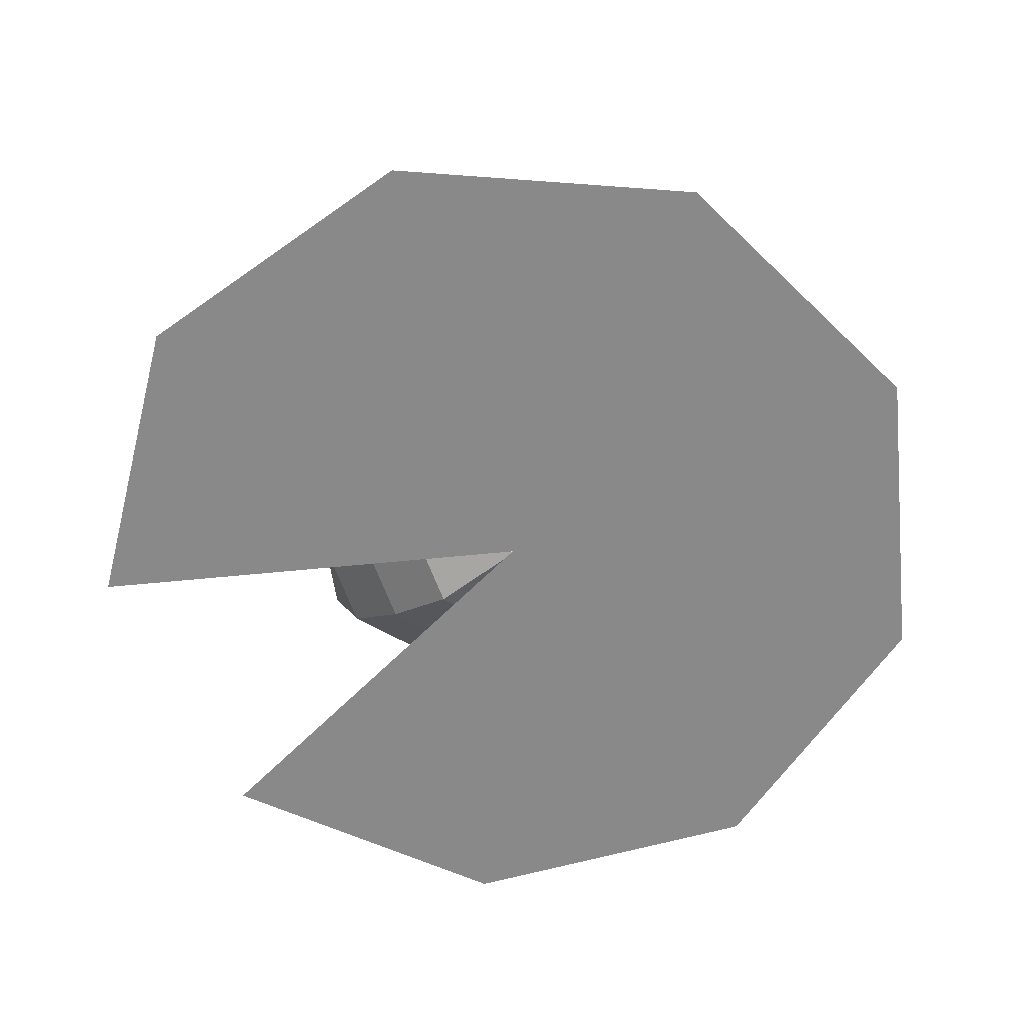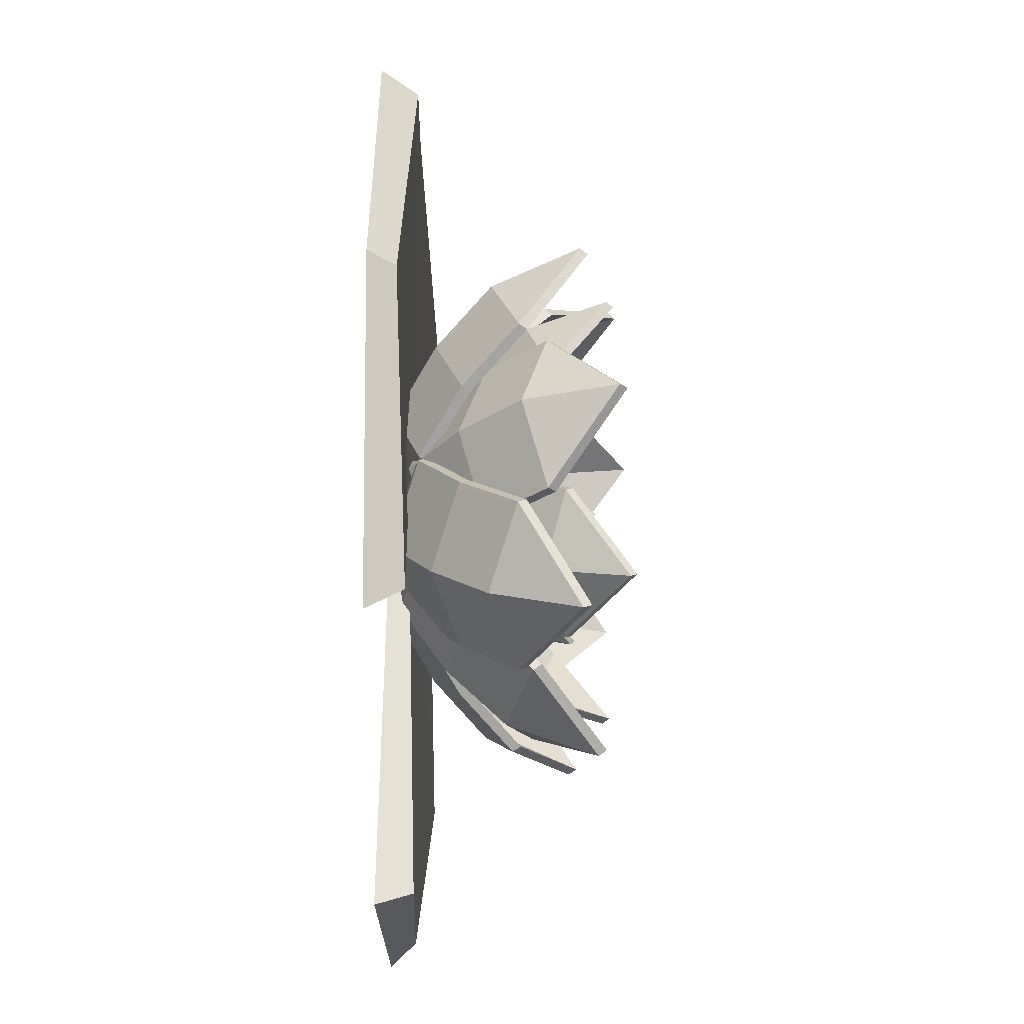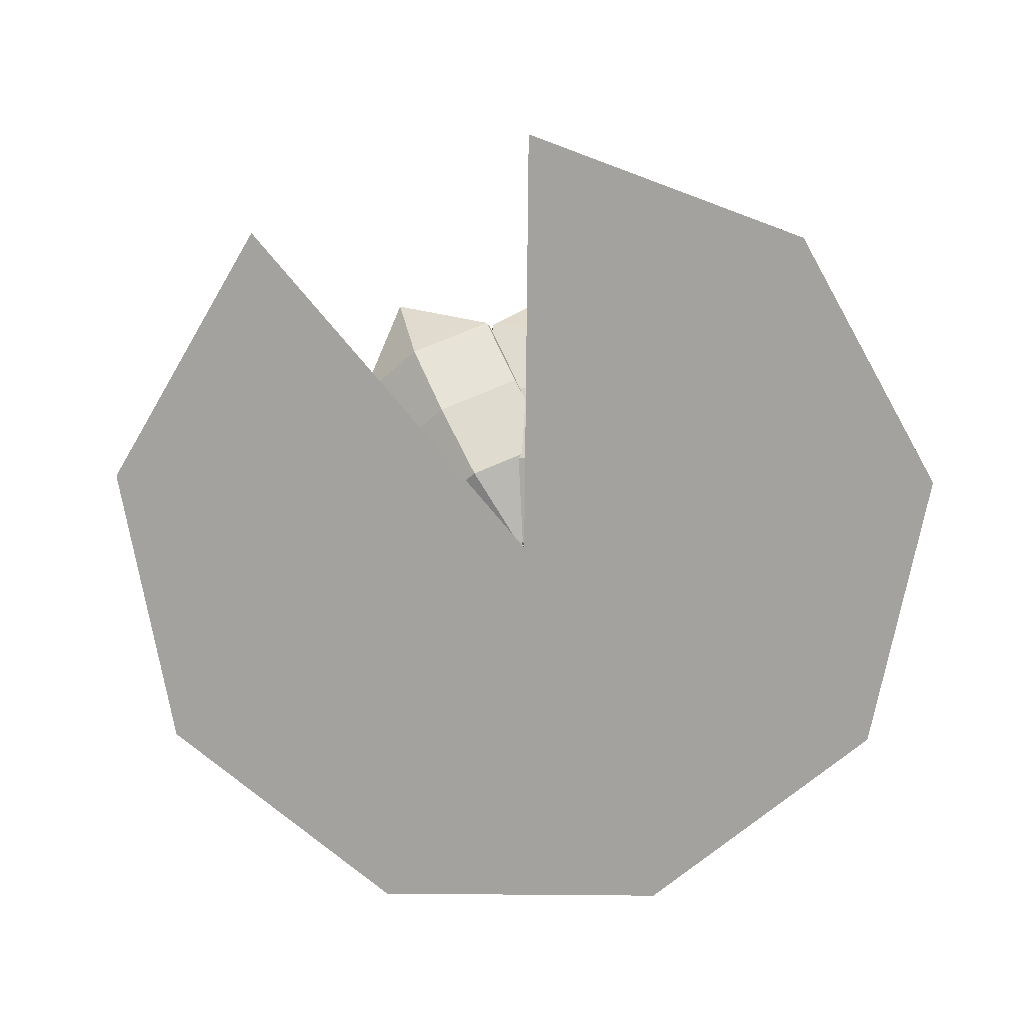
<metadata>
{"format":"obj","ext":"obj","renderer":"f3d","projection":"perspective","resolution":1024,"background":"white","views":[{"elev":-63.1,"azim":-94.3,"up":"+Y"},{"elev":-30.7,"azim":90.2,"up":"+Z"},{"elev":-72.5,"azim":169.5,"up":"+Y"}]}
</metadata>
<code>
g default
v 0.001323 0.8365 1.207
v 1.01 1.952 2.122
v -0.0484 0.9189 1.161
v 0.9607 2.034 2.076
v 1.148 0.9134 -0.1522
v 2.157 2.029 0.7625
v 1.198 0.831 -0.1065
v 2.207 1.946 0.8081
v -0.03999 0.495 -0.02927
v 0.009731 0.4126 0.01637
v 2.021 2.636 1.839
v 1.971 2.718 1.794
v 1.251 1.178 1.144
v 0.4876 1.456 1.648
v 0.5373 1.373 1.693
v 1.301 1.096 1.19
v 1.734 1.368 0.3796
v 1.684 1.45 0.3339
v 0.7148 0.6415 0.6578
v 1.724 1.757 1.572
v 0.7645 0.5591 0.7034
v 1.774 1.674 1.618
v -1.482 0.4406 0.07806
v -2.559 1.694 1.21
v -1.431 0.5374 0.02519
v -2.508 1.791 1.157
v 0.03297 0.5343 1.423
v -1.044 1.788 2.556
v -0.01774 0.4375 1.476
v -1.095 1.691 2.609
v -0.03626 0.1336 0.02935
v -0.08697 0.0369 0.08222
v -2.285 2.45 2.389
v -2.234 2.546 2.336
v -1.45 0.7619 1.511
v -2.012 1.086 0.6371
v -2.063 0.9892 0.69
v -1.501 0.6652 1.564
v -0.599 0.9861 2.088
v -0.5483 1.083 2.035
v -0.8692 0.2133 0.8995
v -1.946 1.467 2.032
v -0.9199 0.1166 0.9524
v -1.997 1.37 2.085
v -0.5614 1.059 0.5507
v -0.4998 1.846 1.349
v -0.5604 1.108 0.503
v -0.4988 1.894 1.301
v 0.5707 1.052 0.4704
v 0.6323 1.839 1.269
v 0.5697 1.004 0.5181
v 0.6313 1.79 1.316
v -0.02493 0.7667 0.006721
v -0.02592 0.7183 0.05441
v 0.09684 2.286 1.645
v 0.09783 2.334 1.598
v 0.03171 1.301 1.073
v -0.5857 1.49 0.9305
v -0.5868 1.442 0.9782
v 0.03062 1.253 1.121
v 0.6572 1.386 0.9455
v 0.6583 1.435 0.8978
v 0.00099 0.9189 0.6457
v 0.06258 1.705 1.444
v 0 0.8706 0.6934
v 0.06159 1.657 1.492
v 0.5277 1.017 0.5647
v 1.34 1.79 0.517
v 0.4809 1.066 0.5667
v 1.293 1.839 0.519
v 0.4226 1.058 -0.5647
v 1.235 1.831 -0.6124
v 0.4693 1.008 -0.5667
v 1.281 1.781 -0.6145
v -0.03354 0.7566 0.02925
v 0.0132 0.7074 0.02721
v 1.632 2.248 -0.06795
v 1.585 2.297 -0.06591
v 1.042 1.273 -0.03074
v 0.915 1.441 0.6125
v 0.9618 1.392 0.6102
v 1.088 1.224 -0.03304
v 0.9034 1.384 -0.663
v 0.8567 1.433 -0.6607
v 0.6076 0.8977 -0.004896
v 1.42 1.671 -0.05264
v 0.6543 0.8485 -0.006934
v 1.466 1.622 -0.05468
v -0.6985 1.189 0.5226
v -0.01901 1.056 0.8663
v -0.01901 2.467 0.06001
v 0.6605 1.189 0.5226
v -0.01901 2.467 -0.07753
v 0.6605 1.189 -0.5401
v -0.6985 1.189 -0.5401
v -0.01901 1.056 -0.8839
v 0.5875 0.9012 -0.008761
v -0.01901 2.422 -0.008761
v -0.6255 0.9012 -0.008761
v -0.01901 0.726 -0.008762
v -0.06556 2.536 -0.07107
v -0.06783 2.462 -0.008761
v -0.06556 2.536 0.05355
v 0.02755 2.536 0.05355
v 0.02981 2.462 -0.008761
v 0.02755 2.536 -0.07107
v -0.5936 1.712 0.4863
v -0.01901 1.727 0.6741
v 0.5556 1.712 0.4863
v 0.6328 1.71 -0.01053
v 0.5556 1.712 -0.5074
v -0.01901 1.741 -0.6873
v -0.5936 1.712 -0.5074
v -0.6711 1.71 -0.01053
v -0.7888 1.186 -0.0094
v 0.7509 1.186 -0.009349
v 0.5039 0.9987 -0.5435
v 0.4381 1.75 -1.374
v 0.5067 1.049 -0.4981
v 0.4409 1.801 -1.329
v -0.6233 1.039 -0.4176
v -0.6891 1.791 -1.248
v -0.6261 0.9888 -0.463
v -0.6919 1.74 -1.294
v -0.01978 0.7518 0.03456
v -0.02257 0.7014 -0.01084
v -0.1537 2.199 -1.667
v -0.1509 2.25 -1.621
v -0.1034 1.218 -1.072
v 0.5265 1.391 -0.9611
v 0.5235 1.341 -1.007
v -0.1065 1.167 -1.118
v -0.7179 1.331 -0.926
v -0.7149 1.381 -0.8806
v -0.06673 0.8761 -0.6093
v -0.1325 1.628 -1.44
v -0.06952 0.8256 -0.6547
v -0.1353 1.577 -1.485
v 0.04918 0.3966 1.521
v 1.239 1.585 2.61
v -0.001896 0.4963 1.475
v 1.188 1.685 2.563
v 1.366 0.4966 -0.01817
v 2.555 1.685 1.07
v 1.417 0.3969 0.0286
v 2.606 1.586 1.117
v -0.03777 0.1337 0.06902
v 0.0133 0.03403 0.1158
v 2.433 2.315 2.333
v 2.382 2.415 2.286
v 1.49 0.6781 1.469
v 0.6373 1.01 2.058
v 0.6884 0.9104 2.105
v 1.541 0.5784 1.516
v 2.056 0.9107 0.6124
v 2.005 1.01 0.5656
v 0.8511 0.1643 0.8853
v 2.041 1.353 1.973
v 0.9022 0.06462 0.932
v 2.092 1.253 2.02
v -0.6432 1.014 -0.5651
v -1.354 1.882 -0.5356
v -0.591 1.057 -0.5719
v -1.301 1.925 -0.5424
v -0.4839 1.106 0.5548
v -1.194 1.974 0.5843
v -0.536 1.063 0.5617
v -1.246 1.931 0.5912
v -0.0941 0.7177 -0.03567
v -0.1463 0.6748 -0.02882
v -1.562 2.405 0.02996
v -1.51 2.448 0.02312
v -1.119 1.346 0.03586
v -0.9981 1.464 -0.6007
v -1.05 1.421 -0.5933
v -1.171 1.303 0.04331
v -0.9431 1.471 0.6321
v -0.8909 1.514 0.6247
v -0.7115 0.9381 0.0134
v -1.422 1.806 0.04289
v -0.7637 0.8952 0.02025
v -1.474 1.764 0.04974
v -0.946 0.5476 -1.012
v -2.46 1.862 -1.012
v -0.8664 0.6392 -1.012
v -2.381 1.954 -1.012
v -0.8664 0.6392 1.012
v -2.381 1.954 1.012
v -0.946 0.5476 1.012
v -2.46 1.862 1.012
v 0.02586 0.1334 -0.001562
v -0.0537 0.04178 -0.001562
v -3.072 2.662 -0.001562
v -2.992 2.754 -0.001562
v -1.938 0.9689 -0.001562
v -1.673 1.274 -1.012
v -1.752 1.183 -1.012
v -2.018 0.8773 -0.001562
v -1.752 1.183 1.012
v -1.673 1.274 1.012
v -1.132 0.3338 -0.001562
v -2.646 1.648 -0.001562
v -1.211 0.2421 -0.001562
v -2.725 1.557 -0.001562
v 0.9107 0.569 1.015
v 2.396 1.916 1.019
v 0.8292 0.6589 1.015
v 2.315 2.006 1.018
v 0.8363 0.6566 -1.01
v 2.322 2.004 -1.006
v 0.9178 0.5667 -1.009
v 2.403 1.914 -1.006
v -0.04839 0.1328 0.001511
v 0.03313 0.04294 0.001901
v 2.994 2.728 0.009148
v 2.912 2.818 0.008758
v 1.933 0.9712 0.007474
v 1.657 1.272 1.017
v 1.739 1.182 1.017
v 2.014 0.8813 0.007864
v 1.746 1.18 -1.007
v 1.664 1.27 -1.008
v 1.104 0.3581 0.005286
v 2.59 1.705 0.008922
v 1.186 0.2682 0.005676
v 2.671 1.615 0.009312
v 1.143 0.8967 0.09307
v 2.031 2.123 -0.8046
v 1.091 0.9731 0.1458
v 1.979 2.2 -0.7518
v -0.1728 0.9731 -1.104
v 0.715 2.2 -2.001
v -0.1206 0.8967 -1.157
v 0.7672 2.123 -2.054
v -0.07253 0.486 0.06033
v -0.02034 0.4096 0.007555
v 1.749 2.854 -1.782
v 1.697 2.931 -1.729
v 1.132 1.281 -1.157
v 1.589 1.536 -0.3575
v 1.641 1.46 -0.4103
v 1.184 1.205 -1.21
v 0.3772 1.46 -1.66
v 0.3251 1.536 -1.607
v 0.6339 0.7185 -0.6539
v 1.522 1.945 -1.552
v 0.6861 0.6421 -0.7067
v 1.574 1.869 -1.604
v 4.239 0 -3.55
v 0.9678 0 -5.439
v -2.753 0 -4.783
v -5.181 0 -1.889
v -5.181 0 1.889
v -2.753 0 4.783
v 0.9678 0 5.439
v 4.239 0 3.55
v 5.532 0 0
v 4.169 0.4185 -3.285
v 0.7867 0.4185 -5.238
v -2.601 0.3022 -4.535
v -4.904 0.4185 -1.791
v -4.904 0.3022 1.791
v -2.601 0.4185 4.535
v 0.9267 0.3022 5.157
v 4.029 0.4185 3.366
v 5.254 0.3022 -0
v 0.008767 0 0
v -0.2857 0.1998 0.485
v 1.452 0.3906 -0.04395
v 2.525 1.57 -1.256
v 1.407 0.4907 0.0075
v 2.479 1.671 -1.205
v -0.1085 0.4914 -1.335
v 0.9642 1.671 -2.547
v -0.06299 0.3914 -1.387
v 1.01 1.571 -2.599
v 0.000601 0.1337 0.06816
v 0.04614 0.03365 0.01671
v 2.232 2.297 -2.449
v 2.186 2.397 -2.397
v 1.377 0.6666 -1.485
v 1.982 0.9997 -0.6433
v 2.027 0.8997 -0.6948
v 1.423 0.5666 -1.537
v 0.512 0.9004 -2.037
v 0.4665 1 -1.986
v 0.8021 0.1576 -0.8343
v 1.875 1.337 -2.046
v 0.8476 0.05759 -0.8857
v 1.92 1.237 -2.098
v -0.07769 0.3619 -1.429
v -1.281 1.499 -2.556
v -0.02937 0.4637 -1.384
v -1.233 1.601 -2.511
v -1.413 0.4666 0.09381
v -2.617 1.604 -1.034
v -1.462 0.3648 0.04877
v -2.665 1.502 -1.079
v -0.001144 0.1336 0.02988
v -0.04946 0.03185 -0.01516
v -2.495 2.207 -2.309
v -2.446 2.309 -2.264
v -1.525 0.6118 -1.398
v -0.6733 0.9497 -1.986
v -0.7216 0.8479 -2.031
v -1.574 0.51 -1.443
v -2.105 0.8508 -0.5533
v -2.057 0.9526 -0.5082
v -0.8813 0.1258 -0.7963
v -2.085 1.263 -1.924
v -0.9296 0.02404 -0.8413
v -2.133 1.161 -1.969
v -1.33 0.9337 0.06577
v -2.203 2.181 0.9492
v -1.277 1.009 0.01213
v -2.15 2.256 0.8956
v -0.01301 1.009 1.262
v -0.8868 2.256 2.145
v -0.06607 0.9337 1.315
v -0.9398 2.181 2.199
v -0.1189 0.5096 0.1033
v -0.172 0.4344 0.157
v -1.913 2.92 1.918
v -1.86 2.995 1.864
v -1.291 1.365 1.288
v -1.745 1.616 0.4855
v -1.798 1.541 0.5392
v -1.344 1.29 1.342
v -0.5343 1.541 1.789
v -0.4812 1.616 1.735
v -0.8226 0.7583 0.8148
v -1.696 2.005 1.698
v -0.8757 0.6831 0.8685
v -1.749 1.93 1.752
v 0.000882 0.8391 -1.192
v -1.007 1.956 -2.106
v 0.05066 0.9214 -1.146
v -0.9576 2.038 -2.06
v -1.146 0.9159 0.1676
v -2.154 2.032 -0.7463
v -1.196 0.8335 0.1219
v -2.204 1.95 -0.792
v 0.04196 0.4967 0.04439
v -0.007818 0.4143 -0.00131
v -2.017 2.64 -1.823
v -1.968 2.722 -1.777
v -1.27 1.146 -1.148
v -0.5068 1.423 -1.652
v -0.5565 1.341 -1.697
v -1.32 1.063 -1.194
v -1.753 1.335 -0.3838
v -1.704 1.417 -0.3381
v -0.7128 0.6442 -0.6426
v -1.721 1.761 -1.556
v -0.7625 0.5618 -0.6883
v -1.771 1.678 -1.602
v -0.9665 0.5377 1.01
v -0.899 1.921 2.459
v -0.9694 0.6273 0.9285
v -0.9019 2.011 2.377
v 1.053 0.6165 0.846
v 1.121 2 2.295
v 1.056 0.5269 0.9278
v 1.124 1.91 2.376
v 0.001793 0.1245 -0.02157
v 0.004654 0.03495 0.06023
v 0.1392 2.731 3.008
v 0.1363 2.82 2.926
v 0.08563 0.9691 1.941
v -0.9337 1.273 1.71
v -0.9309 1.183 1.791
v 0.08849 0.8795 2.023
v 1.092 1.173 1.709
v 1.089 1.262 1.627
v 0.04996 0.3233 1.16
v 0.1175 1.707 2.608
v 0.05282 0.2337 1.242
v 0.1203 1.617 2.69
v 0.9761 0.4628 -1.015
v 0.9086 1.748 -2.55
v 0.979 0.558 -0.9397
v 0.9115 1.843 -2.474
v -1.044 0.5531 -0.8567
v -1.111 1.839 -2.391
v -1.047 0.4579 -0.9318
v -1.114 1.743 -2.467
v 0.007775 0.1336 0.05279
v 0.004914 0.03839 -0.0224
v -0.1296 2.517 -3.155
v -0.1268 2.612 -3.08
v -0.07732 0.8042 -1.981
v 0.9421 1.124 -1.771
v 0.9392 1.029 -1.847
v -0.08018 0.7089 -2.056
v -1.084 1.024 -1.763
v -1.081 1.119 -1.688
v -0.04039 0.2382 -1.149
v -0.1079 1.524 -2.684
v -0.04325 0.143 -1.224
v -0.1108 1.428 -2.759
g Lilypad_mesh
f 15 2 4 14
f 14 4 20 13
f 18 6 8 17
f 16 22 2 15
f 2 11 12 4
f 10 1 3 9
f 7 10 9 5
f 17 8 22 16
f 12 11 8 6
f 18 13 20 6
f 3 14 13 19
f 1 15 14 3
f 1 21 16 15
f 7 17 16 21
f 5 18 17 7
f 5 19 13 18
f 9 19 5
f 3 19 9
f 20 4 12
f 6 20 12
f 10 21 1
f 7 21 10
f 22 8 11
f 2 22 11
f 37 24 26 36
f 36 26 42 35
f 40 28 30 39
f 38 44 24 37
f 24 33 34 26
f 32 23 25 31
f 29 32 31 27
f 39 30 44 38
f 34 33 30 28
f 40 35 42 28
f 25 36 35 41
f 23 37 36 25
f 23 43 38 37
f 29 39 38 43
f 27 40 39 29
f 27 41 35 40
f 31 41 27
f 25 41 31
f 42 26 34
f 28 42 34
f 32 43 23
f 29 43 32
f 44 30 33
f 24 44 33
f 59 46 48 58
f 58 48 64 57
f 62 50 52 61
f 60 66 46 59
f 46 55 56 48
f 54 45 47 53
f 51 54 53 49
f 61 52 66 60
f 56 55 52 50
f 62 57 64 50
f 47 58 57 63
f 45 59 58 47
f 45 65 60 59
f 51 61 60 65
f 49 62 61 51
f 49 63 57 62
f 53 63 49
f 47 63 53
f 64 48 56
f 50 64 56
f 54 65 45
f 51 65 54
f 66 52 55
f 46 66 55
f 81 68 70 80
f 80 70 86 79
f 84 72 74 83
f 82 88 68 81
f 68 77 78 70
f 76 67 69 75
f 73 76 75 71
f 83 74 88 82
f 78 77 74 72
f 84 79 86 72
f 69 80 79 85
f 67 81 80 69
f 67 87 82 81
f 73 83 82 87
f 71 84 83 73
f 71 85 79 84
f 75 85 71
f 69 85 75
f 86 70 78
f 72 86 78
f 76 87 67
f 73 87 76
f 88 74 77
f 68 88 77
f 103 108 91
f 91 104 105 98
f 93 106 112
f 99 100 90 89
f 90 100 97 92
f 102 103 91 98
f 91 108 104
f 93 112 101
f 98 105 106 93
f 101 102 98 93
f 95 96 100 99
f 97 100 96 94
f 101 112 113
f 113 114 102 101
f 114 107 103 102
f 107 108 103
f 104 108 109
f 105 104 109 110
f 106 105 110 111
f 111 112 106
f 89 90 108 107
f 109 108 90 92
f 110 109 92 116
f 111 110 116 94
f 96 112 111 94
f 113 112 96 95
f 95 115 114 113
f 115 89 107 114
f 95 99 115
f 99 89 115
f 116 92 97
f 94 116 97
f 131 118 120 130
f 130 120 136 129
f 134 122 124 133
f 132 138 118 131
f 118 127 128 120
f 126 117 119 125
f 123 126 125 121
f 133 124 138 132
f 128 127 124 122
f 134 129 136 122
f 119 130 129 135
f 117 131 130 119
f 117 137 132 131
f 123 133 132 137
f 121 134 133 123
f 121 135 129 134
f 125 135 121
f 119 135 125
f 136 120 128
f 122 136 128
f 126 137 117
f 123 137 126
f 138 124 127
f 118 138 127
f 153 140 142 152
f 152 142 158 151
f 156 144 146 155
f 154 160 140 153
f 140 149 150 142
f 148 139 141 147
f 145 148 147 143
f 155 146 160 154
f 150 149 146 144
f 156 151 158 144
f 141 152 151 157
f 139 153 152 141
f 139 159 154 153
f 145 155 154 159
f 143 156 155 145
f 143 157 151 156
f 147 157 143
f 141 157 147
f 158 142 150
f 144 158 150
f 148 159 139
f 145 159 148
f 160 146 149
f 140 160 149
f 175 162 164 174
f 174 164 180 173
f 178 166 168 177
f 176 182 162 175
f 162 171 172 164
f 170 161 163 169
f 167 170 169 165
f 177 168 182 176
f 172 171 168 166
f 178 173 180 166
f 163 174 173 179
f 161 175 174 163
f 161 181 176 175
f 167 177 176 181
f 165 178 177 167
f 165 179 173 178
f 169 179 165
f 163 179 169
f 180 164 172
f 166 180 172
f 170 181 161
f 167 181 170
f 182 168 171
f 162 182 171
f 197 184 186 196
f 196 186 202 195
f 200 188 190 199
f 198 204 184 197
f 184 193 194 186
f 192 183 185 191
f 189 192 191 187
f 199 190 204 198
f 194 193 190 188
f 200 195 202 188
f 185 196 195 201
f 183 197 196 185
f 183 203 198 197
f 189 199 198 203
f 187 200 199 189
f 187 201 195 200
f 191 201 187
f 185 201 191
f 202 186 194
f 188 202 194
f 192 203 183
f 189 203 192
f 204 190 193
f 184 204 193
f 219 206 208 218
f 218 208 224 217
f 222 210 212 221
f 220 226 206 219
f 206 215 216 208
f 214 205 207 213
f 211 214 213 209
f 221 212 226 220
f 216 215 212 210
f 222 217 224 210
f 207 218 217 223
f 205 219 218 207
f 205 225 220 219
f 211 221 220 225
f 209 222 221 211
f 209 223 217 222
f 213 223 209
f 207 223 213
f 224 208 216
f 210 224 216
f 214 225 205
f 211 225 214
f 226 212 215
f 206 226 215
f 241 228 230 240
f 240 230 246 239
f 244 232 234 243
f 242 248 228 241
f 228 237 238 230
f 236 227 229 235
f 233 236 235 231
f 243 234 248 242
f 238 237 234 232
f 244 239 246 232
f 229 240 239 245
f 227 241 240 229
f 227 247 242 241
f 233 243 242 247
f 231 244 243 233
f 231 245 239 244
f 235 245 231
f 229 245 235
f 246 230 238
f 232 246 238
f 236 247 227
f 233 247 236
f 248 234 237
f 228 248 237
f 250 251 260 259
f 251 252 261 260
f 252 253 262 261
f 253 254 263 262
f 254 255 264 263
f 255 256 265 264
f 256 257 266 265
f 257 249 258 266
f 251 250 267
f 252 251 267
f 253 252 267
f 254 253 267
f 255 254 267
f 256 255 267
f 257 256 267
f 249 257 267
f 268 259 260 261
f 268 261 262 263
f 268 263 264 265
f 268 265 266 258
f 258 249 267 268
f 268 267 250 259
f 283 270 272 282
f 282 272 288 281
f 286 274 276 285
f 284 290 270 283
f 270 279 280 272
f 278 269 271 277
f 275 278 277 273
f 285 276 290 284
f 280 279 276 274
f 286 281 288 274
f 271 282 281 287
f 269 283 282 271
f 269 289 284 283
f 275 285 284 289
f 273 286 285 275
f 273 287 281 286
f 277 287 273
f 271 287 277
f 288 272 280
f 274 288 280
f 278 289 269
f 275 289 278
f 290 276 279
f 270 290 279
f 305 292 294 304
f 304 294 310 303
f 308 296 298 307
f 306 312 292 305
f 292 301 302 294
f 300 291 293 299
f 297 300 299 295
f 307 298 312 306
f 302 301 298 296
f 308 303 310 296
f 293 304 303 309
f 291 305 304 293
f 291 311 306 305
f 297 307 306 311
f 295 308 307 297
f 295 309 303 308
f 299 309 295
f 293 309 299
f 310 294 302
f 296 310 302
f 300 311 291
f 297 311 300
f 312 298 301
f 292 312 301
f 327 314 316 326
f 326 316 332 325
f 330 318 320 329
f 328 334 314 327
f 314 323 324 316
f 322 313 315 321
f 319 322 321 317
f 329 320 334 328
f 324 323 320 318
f 330 325 332 318
f 315 326 325 331
f 313 327 326 315
f 313 333 328 327
f 319 329 328 333
f 317 330 329 319
f 317 331 325 330
f 321 331 317
f 315 331 321
f 332 316 324
f 318 332 324
f 322 333 313
f 319 333 322
f 334 320 323
f 314 334 323
f 349 336 338 348
f 348 338 354 347
f 352 340 342 351
f 350 356 336 349
f 336 345 346 338
f 344 335 337 343
f 341 344 343 339
f 351 342 356 350
f 346 345 342 340
f 352 347 354 340
f 337 348 347 353
f 335 349 348 337
f 335 355 350 349
f 341 351 350 355
f 339 352 351 341
f 339 353 347 352
f 343 353 339
f 337 353 343
f 354 338 346
f 340 354 346
f 344 355 335
f 341 355 344
f 356 342 345
f 336 356 345
f 371 358 360 370
f 370 360 376 369
f 374 362 364 373
f 372 378 358 371
f 358 367 368 360
f 366 357 359 365
f 363 366 365 361
f 373 364 378 372
f 368 367 364 362
f 374 369 376 362
f 359 370 369 375
f 357 371 370 359
f 357 377 372 371
f 363 373 372 377
f 361 374 373 363
f 361 375 369 374
f 365 375 361
f 359 375 365
f 376 360 368
f 362 376 368
f 366 377 357
f 363 377 366
f 378 364 367
f 358 378 367
f 393 380 382 392
f 392 382 398 391
f 396 384 386 395
f 394 400 380 393
f 380 389 390 382
f 388 379 381 387
f 385 388 387 383
f 395 386 400 394
f 390 389 386 384
f 396 391 398 384
f 381 392 391 397
f 379 393 392 381
f 379 399 394 393
f 385 395 394 399
f 383 396 395 385
f 383 397 391 396
f 387 397 383
f 381 397 387
f 398 382 390
f 384 398 390
f 388 399 379
f 385 399 388
f 400 386 389
f 380 400 389

</code>
